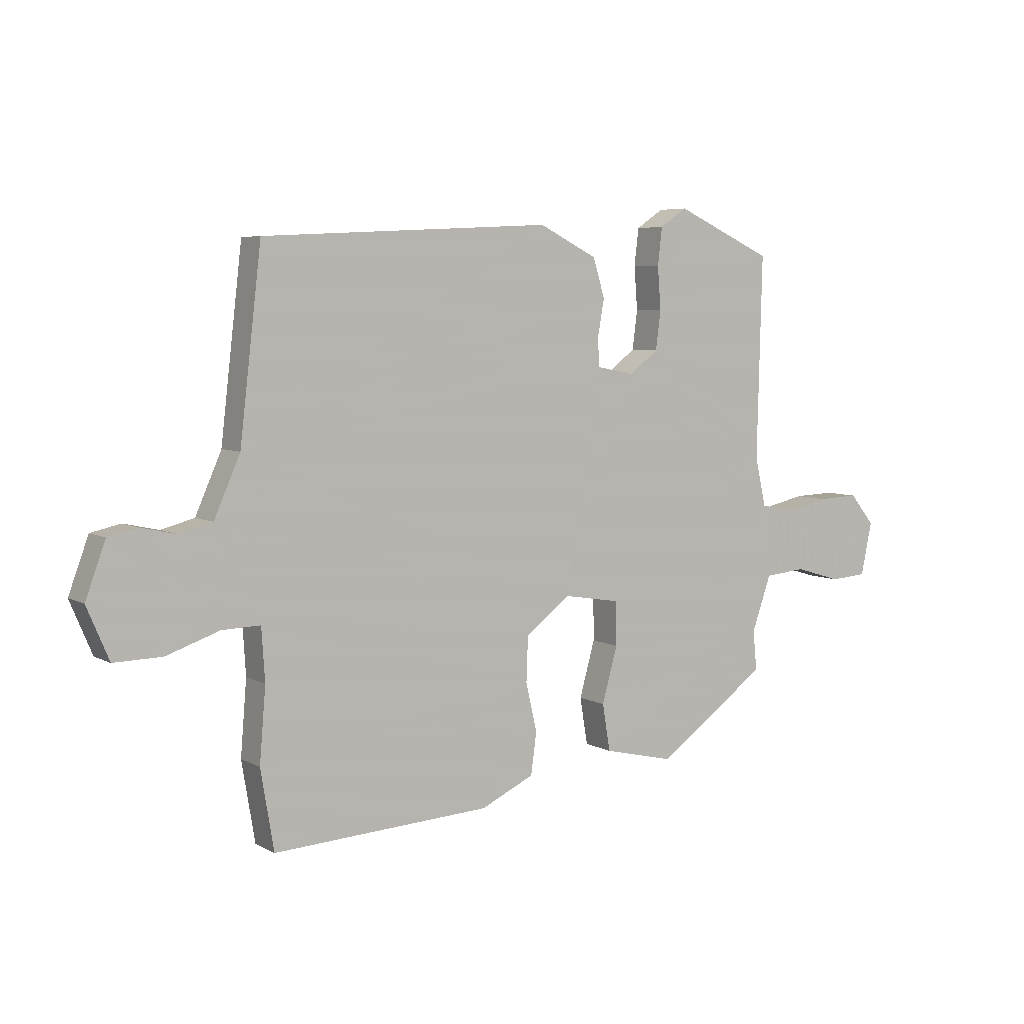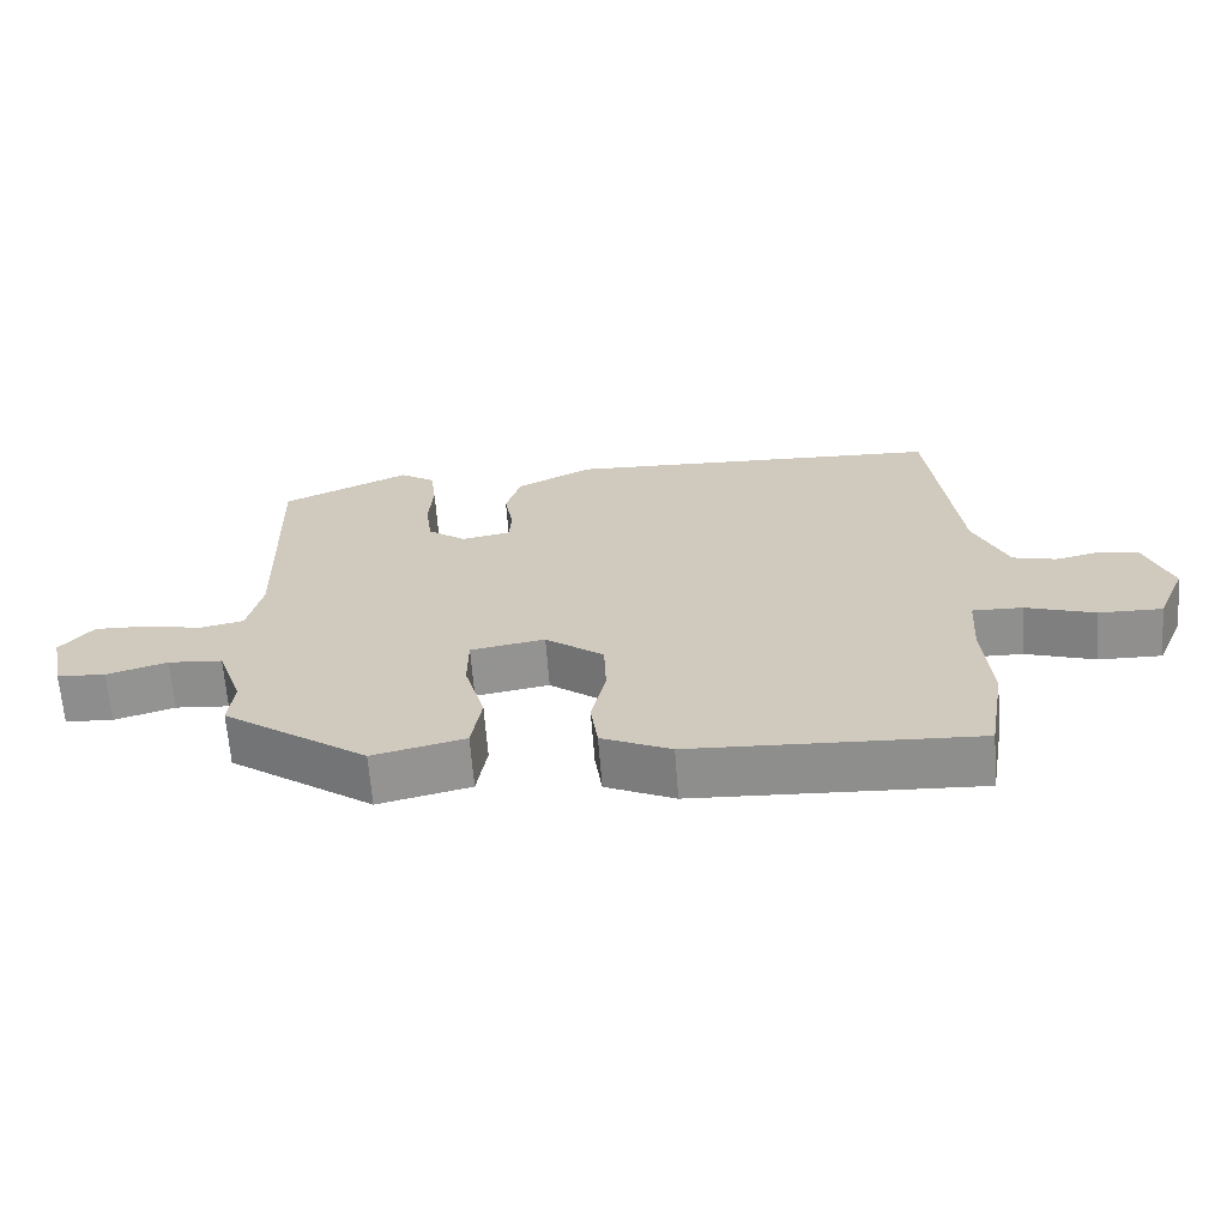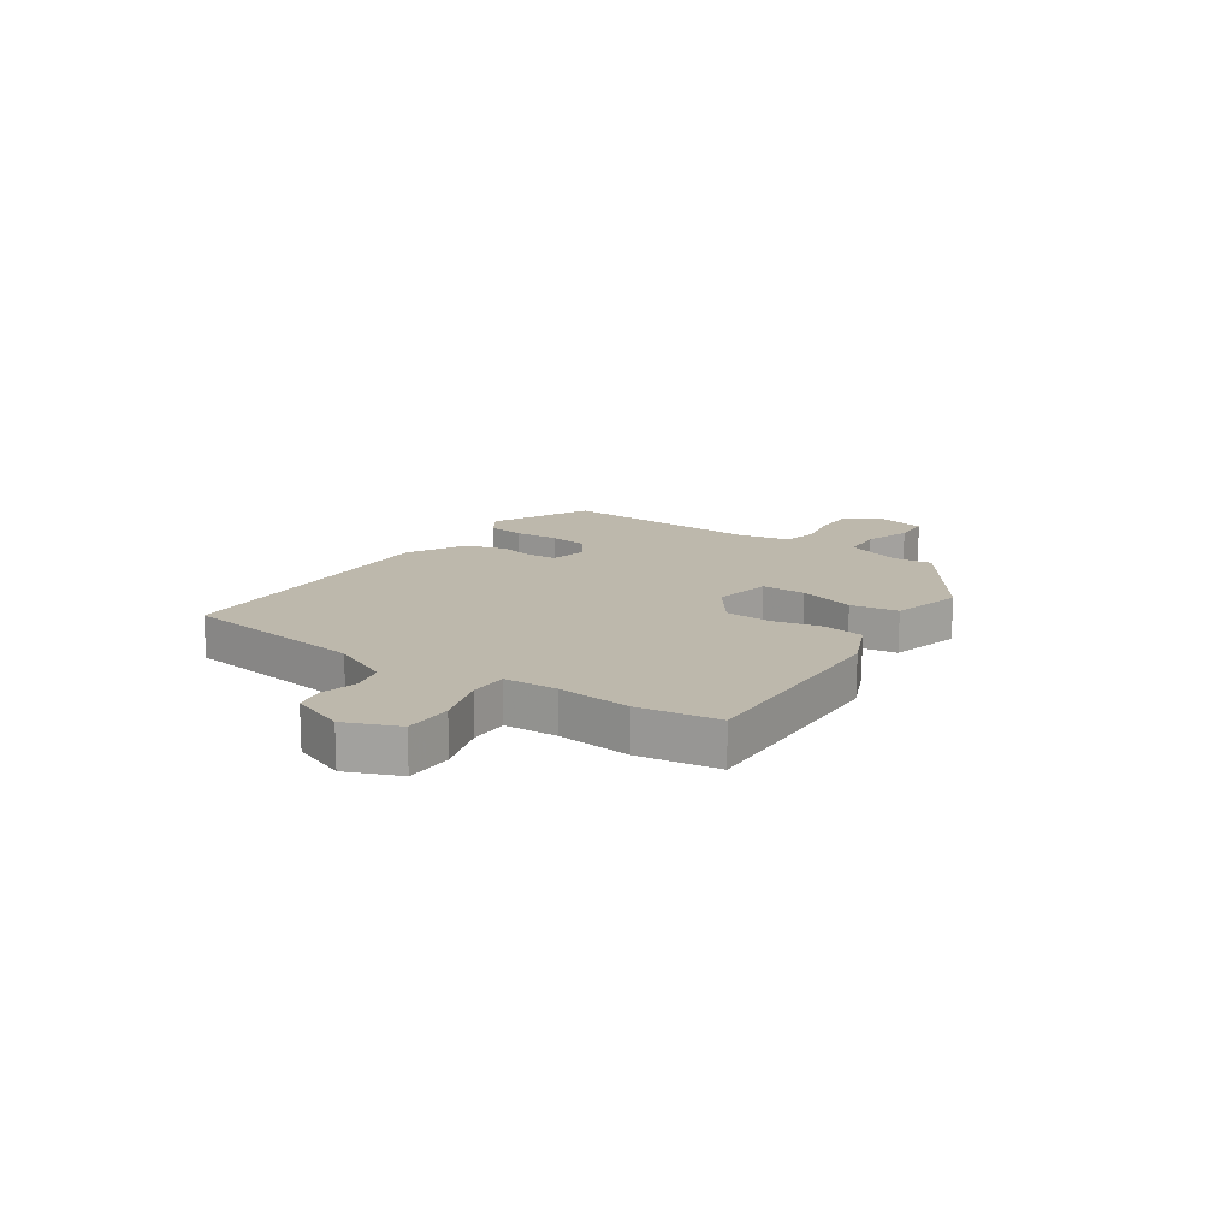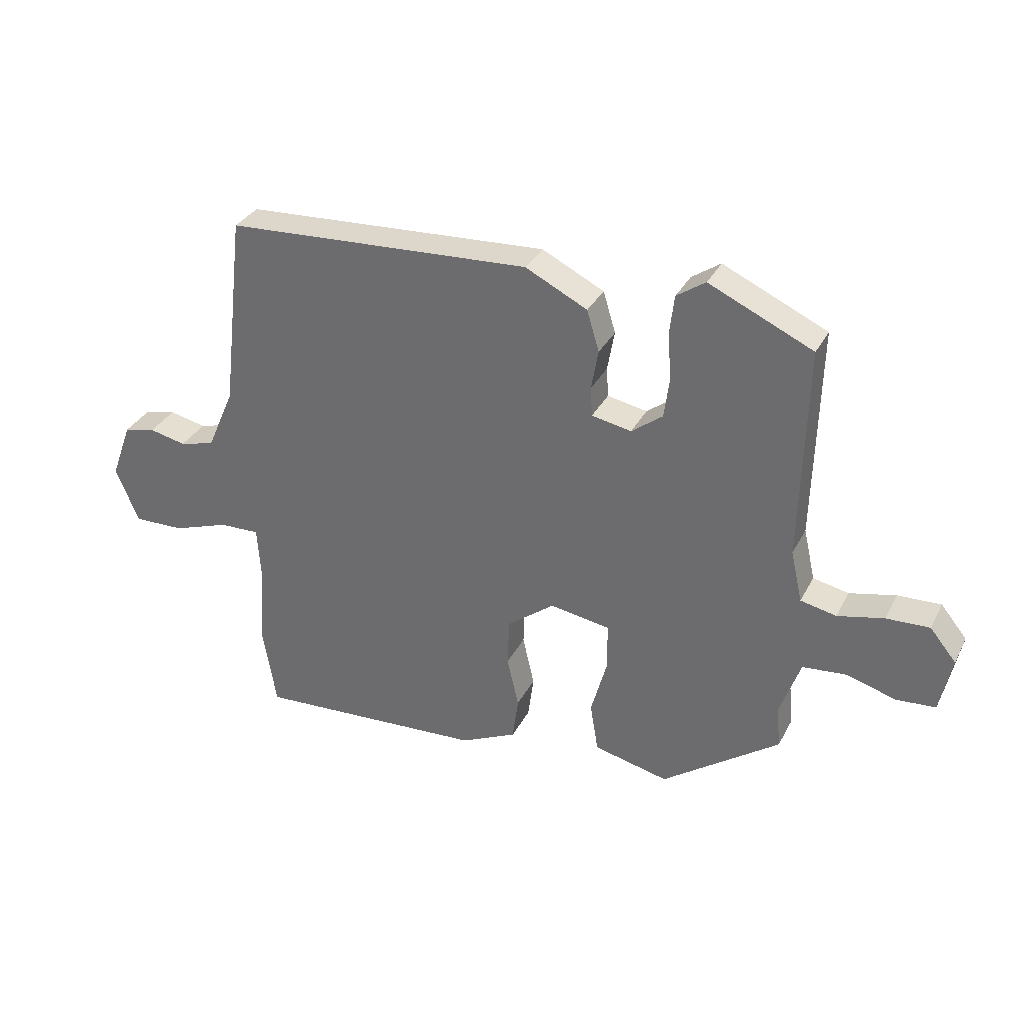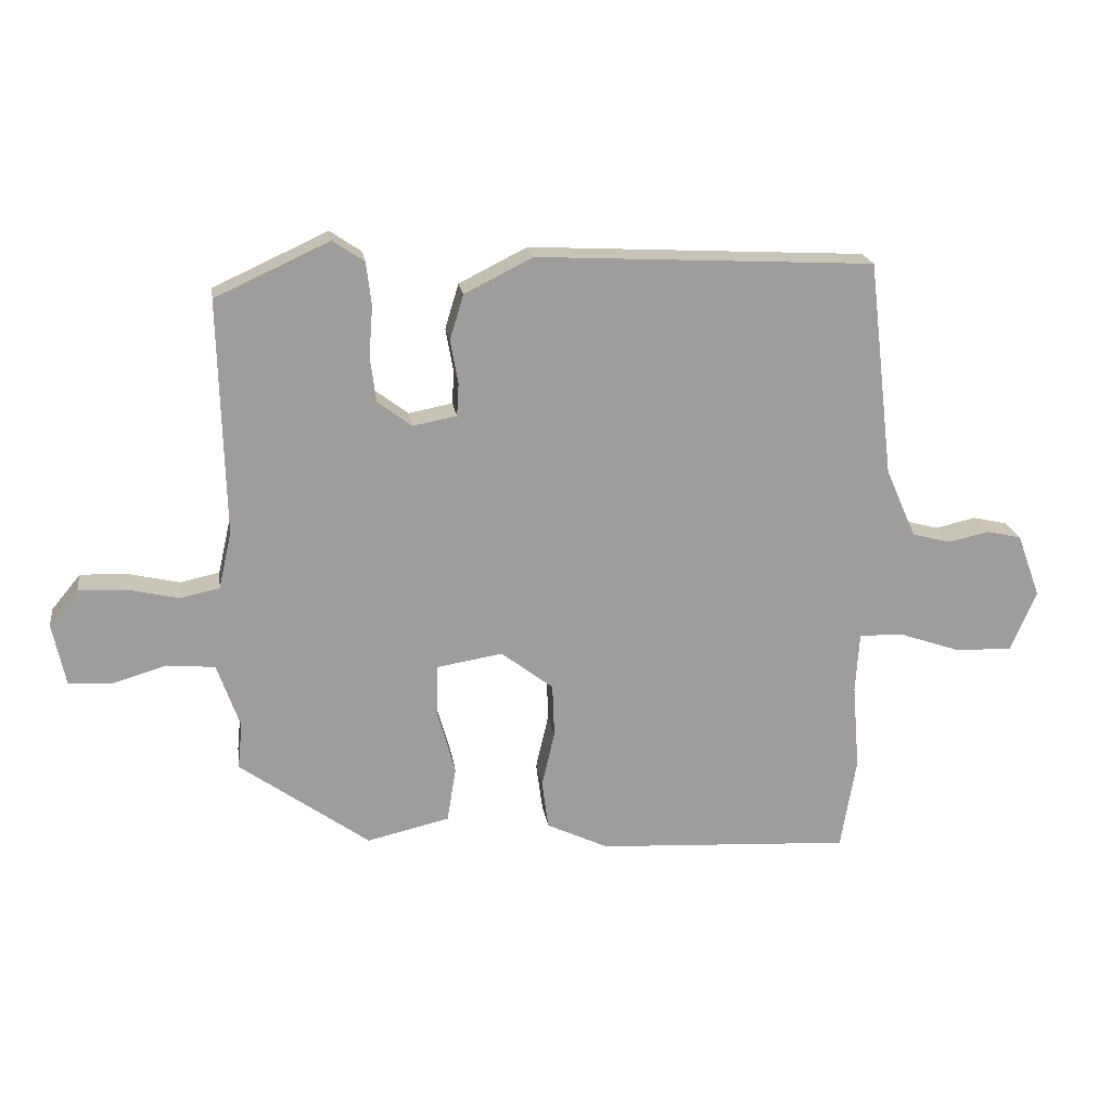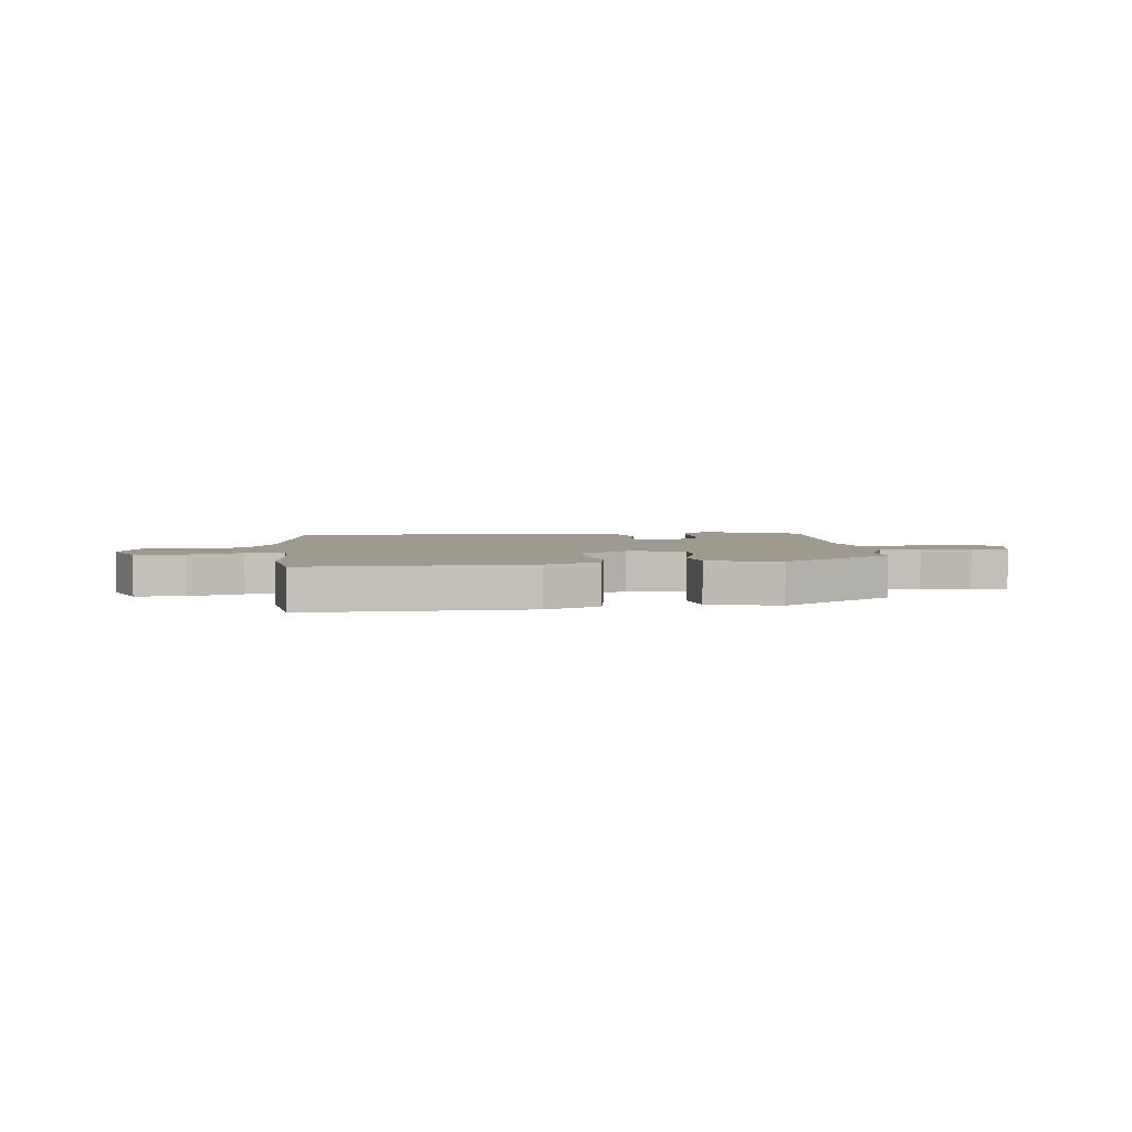
<metadata>
{"format":"obj","ext":"obj","renderer":"f3d","projection":"perspective","resolution":1024,"background":"white","views":[{"elev":5.7,"azim":147.5,"up":"+Z"},{"elev":-65.6,"azim":4.4,"up":"+Z"},{"elev":14.7,"azim":125.4,"up":"+Y"},{"elev":32.7,"azim":-156.2,"up":"+Z"},{"elev":19.8,"azim":-8.3,"up":"+Z"},{"elev":3.7,"azim":175.0,"up":"+Y"}]}
</metadata>
<code>
v -0.487 0.07 -0.321
v -0.48 0.07 -0.249
v -0.515 0.07 -0.149
v -0.59 0.07 -0.142
v -0.674 0.07 -0.167
v -0.741 0.07 -0.162
v -0.761 0.07 -0.066
v -0.716 0.07 -0.011
v -0.642 0.07 -0.014
v -0.563 0.07 -0.032
v -0.502 0.07 -0.019
v -0.482 0.07 0.069
v -0.491 0.07 0.434
v -0.314 0.07 0.515
v -0.265 0.07 0.482
v -0.257 0.07 0.415
v -0.263 0.07 0.337
v -0.254 0.07 0.267
v -0.201 0.07 0.227
v -0.133 0.07 0.24
v -0.13 0.07 0.29
v -0.142 0.07 0.358
v -0.121 0.07 0.428
v -0.015 0.07 0.481
v 0.508 0.07 0.454
v 0.547 0.07 0.12
v 0.594 0.07 0.013
v 0.654 0.07 -0.003
v 0.717 0.07 0.011
v 0.771 0.07 -0.001
v 0.807 0.07 -0.099
v 0.767 0.07 -0.193
v 0.68 0.07 -0.191
v 0.584 0.07 -0.158
v 0.515 0.07 -0.156
v 0.509 0.07 -0.25
v 0.52 0.07 -0.383
v 0.496 0.07 -0.526
v 0.102 0.07 -0.504
v 0.006 0.07 -0.459
v -0.004 0.07 -0.384
v 0.016 0.07 -0.297
v 0.013 0.07 -0.215
v -0.068 0.07 -0.153
v -0.171 0.07 -0.17
v -0.172 0.07 -0.249
v -0.144 0.07 -0.35
v -0.158 0.07 -0.435
v -0.286 0.07 -0.465
v -0.487 0 -0.321
v -0.48 0 -0.249
v -0.515 0 -0.149
v -0.59 0 -0.142
v -0.674 0 -0.167
v -0.741 0 -0.162
v -0.761 0 -0.066
v -0.716 0 -0.011
v -0.642 0 -0.014
v -0.563 0 -0.032
v -0.502 0 -0.019
v -0.482 0 0.069
v -0.491 0 0.434
v -0.314 0 0.515
v -0.265 0 0.482
v -0.257 0 0.415
v -0.263 0 0.337
v -0.254 0 0.267
v -0.201 0 0.227
v -0.133 0 0.24
v -0.13 0 0.29
v -0.142 0 0.358
v -0.121 0 0.428
v -0.015 0 0.481
v 0.508 0 0.454
v 0.547 0 0.12
v 0.594 0 0.013
v 0.654 0 -0.003
v 0.717 0 0.011
v 0.771 0 -0.001
v 0.807 0 -0.099
v 0.767 0 -0.193
v 0.68 0 -0.191
v 0.584 0 -0.158
v 0.515 0 -0.156
v 0.509 0 -0.25
v 0.52 0 -0.383
v 0.496 0 -0.526
v 0.102 0 -0.504
v 0.006 0 -0.459
v -0.004 0 -0.384
v 0.016 0 -0.297
v 0.013 0 -0.215
v -0.068 0 -0.153
v -0.171 0 -0.17
v -0.172 0 -0.249
v -0.144 0 -0.35
v -0.158 0 -0.435
v -0.286 0 -0.465
f 49 1 2
f 48 49 2
f 47 48 2
f 46 47 2
f 45 46 2 3
f 44 45 3 4
f 40 41 42
f 39 40 42
f 38 39 42
f 37 38 42
f 36 37 42
f 35 36 42 43
f 32 33 34
f 31 32 34
f 30 31 34
f 29 30 34
f 28 29 34
f 27 28 34 35
f 35 43 44
f 27 35 44
f 26 27 44
f 24 25 26
f 23 24 26
f 22 23 26
f 21 22 26
f 15 16 17
f 14 15 17
f 13 14 17
f 12 13 17
f 11 12 17 18
f 8 9 10
f 7 8 10
f 6 7 10
f 5 6 10
f 4 5 10
f 4 10 11
f 11 18 19
f 4 11 19
f 44 4 19
f 20 21 26 44
f 19 20 44
f 51 50 98
f 51 98 97
f 51 97 96
f 51 96 95
f 52 51 95 94
f 53 52 94 93
f 91 90 89
f 91 89 88
f 91 88 87
f 91 87 86
f 91 86 85
f 92 91 85 84
f 83 82 81
f 83 81 80
f 83 80 79
f 83 79 78
f 83 78 77
f 84 83 77 76
f 93 92 84
f 93 84 76
f 93 76 75
f 75 74 73
f 75 73 72
f 75 72 71
f 75 71 70
f 66 65 64
f 66 64 63
f 66 63 62
f 66 62 61
f 67 66 61 60
f 59 58 57
f 59 57 56
f 59 56 55
f 59 55 54
f 59 54 53
f 60 59 53
f 68 67 60
f 68 60 53
f 68 53 93
f 93 75 70 69
f 93 69 68
f 1 50 51 2
f 2 51 52 3
f 3 52 53 4
f 4 53 54 5
f 5 54 55 6
f 6 55 56 7
f 7 56 57 8
f 8 57 58 9
f 9 58 59 10
f 10 59 60 11
f 11 60 61 12
f 12 61 62 13
f 13 62 63 14
f 14 63 64 15
f 15 64 65 16
f 16 65 66 17
f 17 66 67 18
f 18 67 68 19
f 19 68 69 20
f 20 69 70 21
f 21 70 71 22
f 22 71 72 23
f 23 72 73 24
f 24 73 74 25
f 25 74 75 26
f 26 75 76 27
f 27 76 77 28
f 28 77 78 29
f 29 78 79 30
f 30 79 80 31
f 31 80 81 32
f 32 81 82 33
f 33 82 83 34
f 34 83 84 35
f 35 84 85 36
f 36 85 86 37
f 37 86 87 38
f 38 87 88 39
f 39 88 89 40
f 40 89 90 41
f 41 90 91 42
f 42 91 92 43
f 43 92 93 44
f 44 93 94 45
f 45 94 95 46
f 46 95 96 47
f 47 96 97 48
f 48 97 98 49
f 49 98 50 1

</code>
